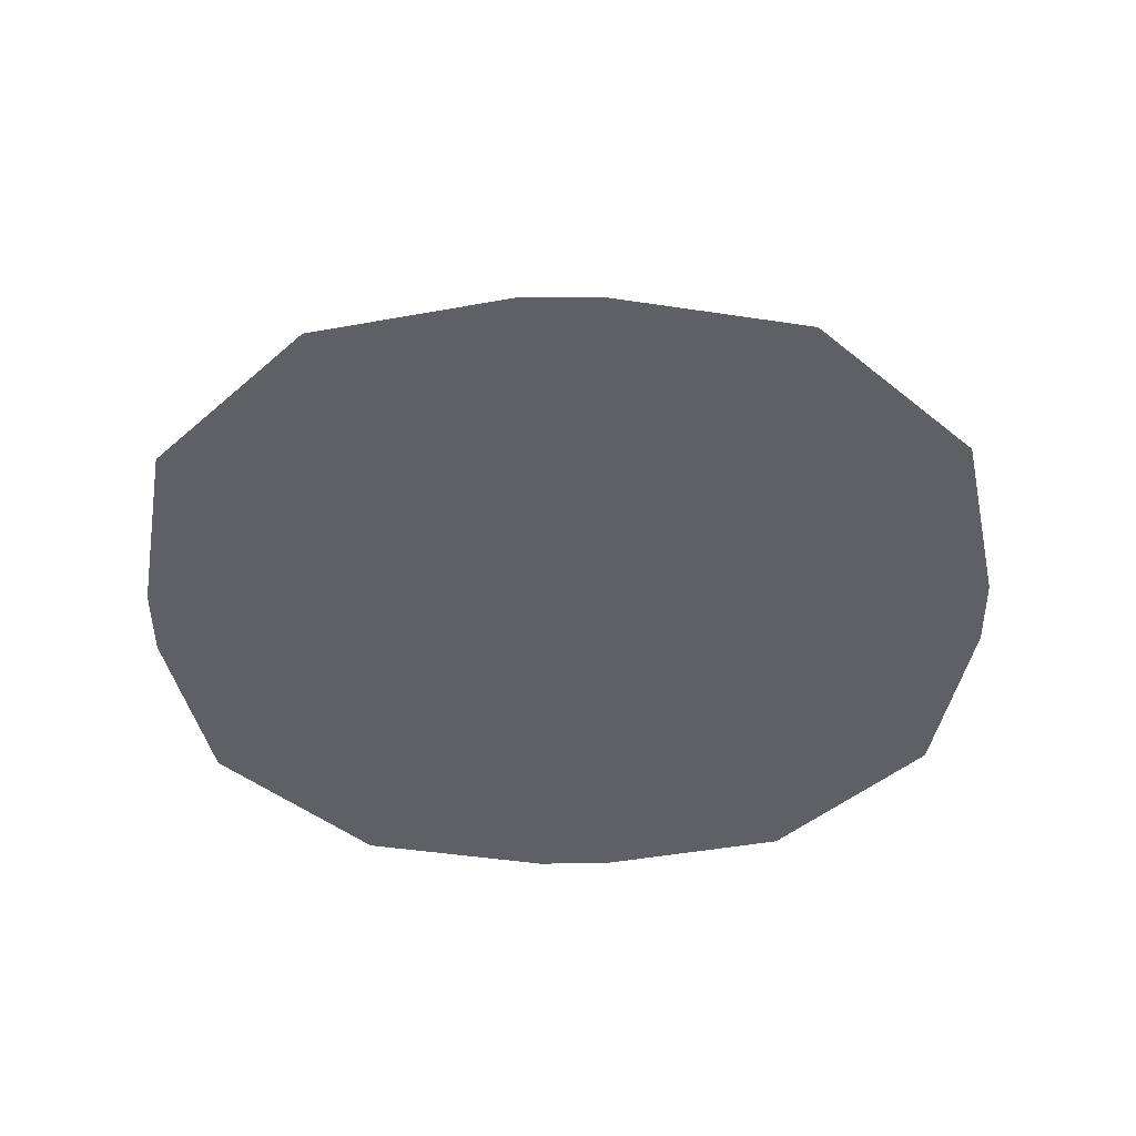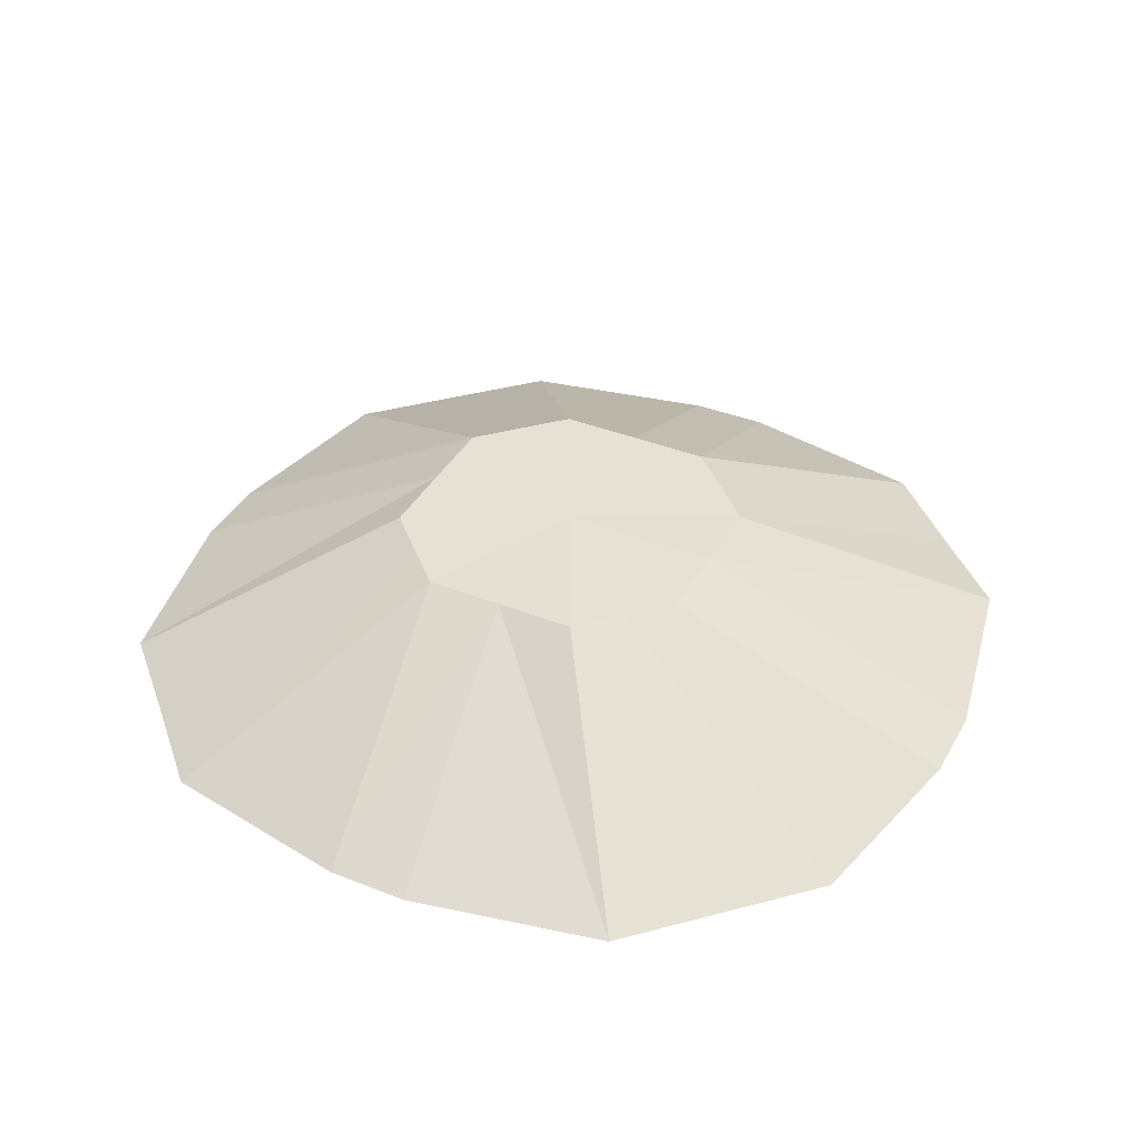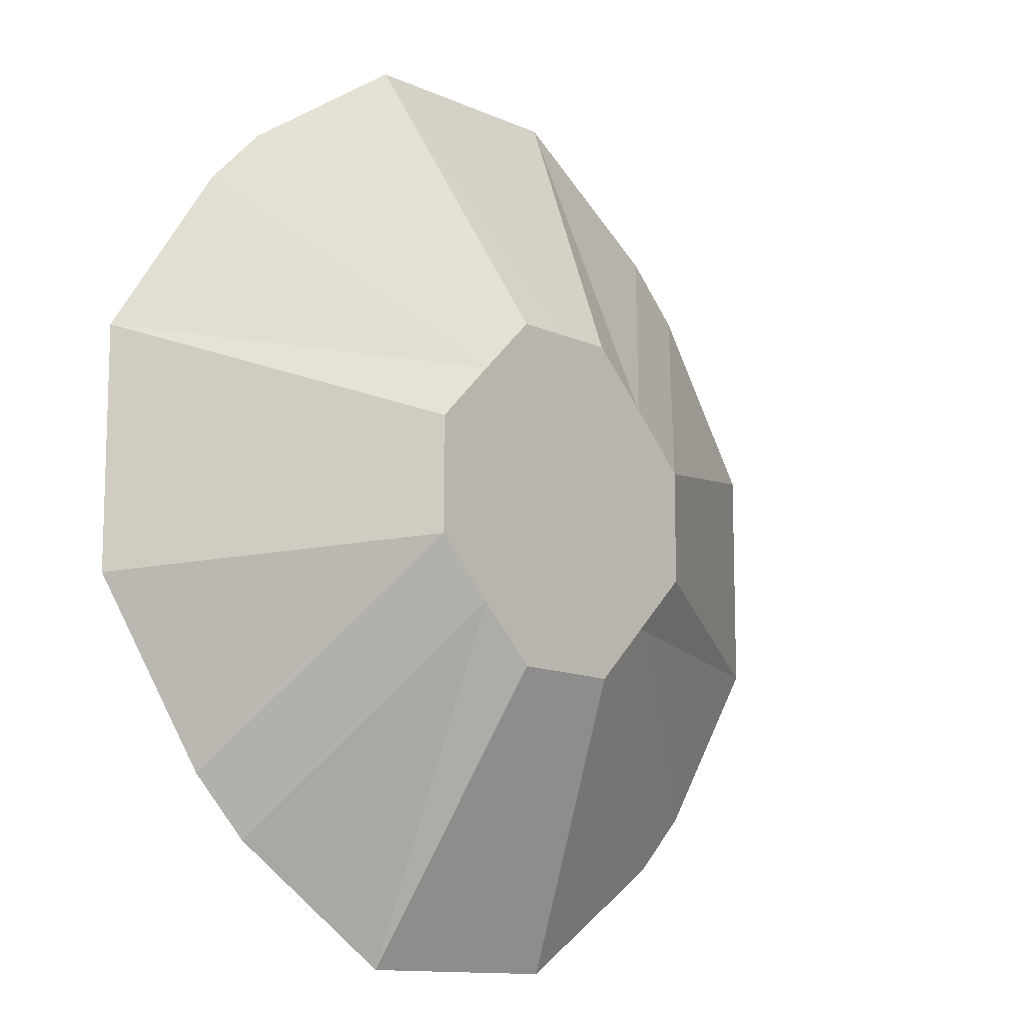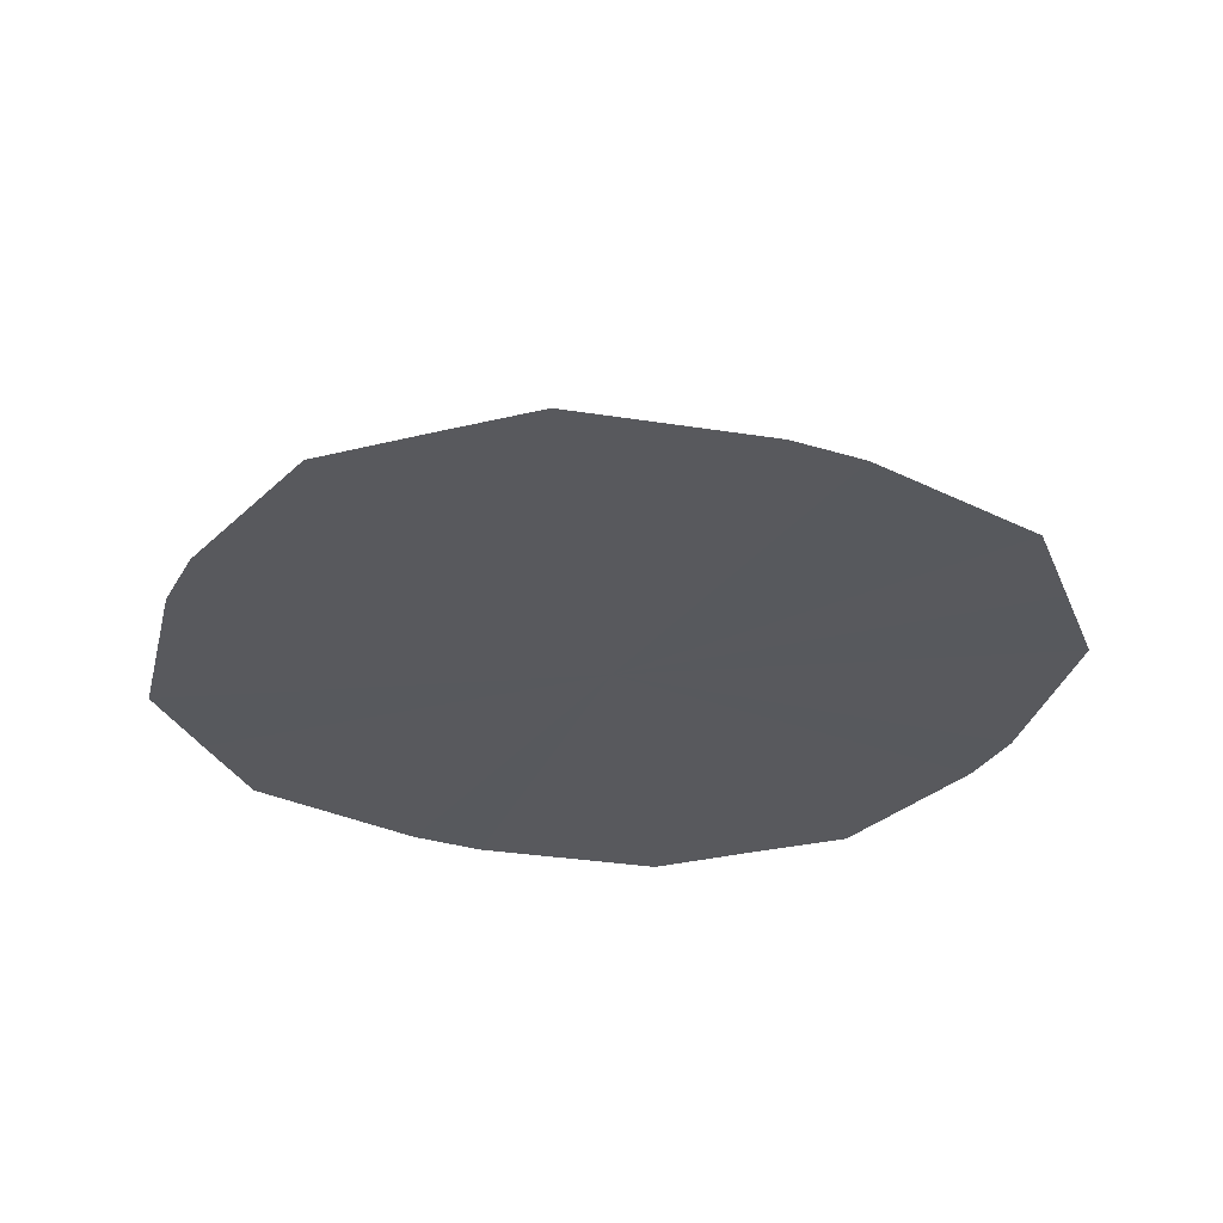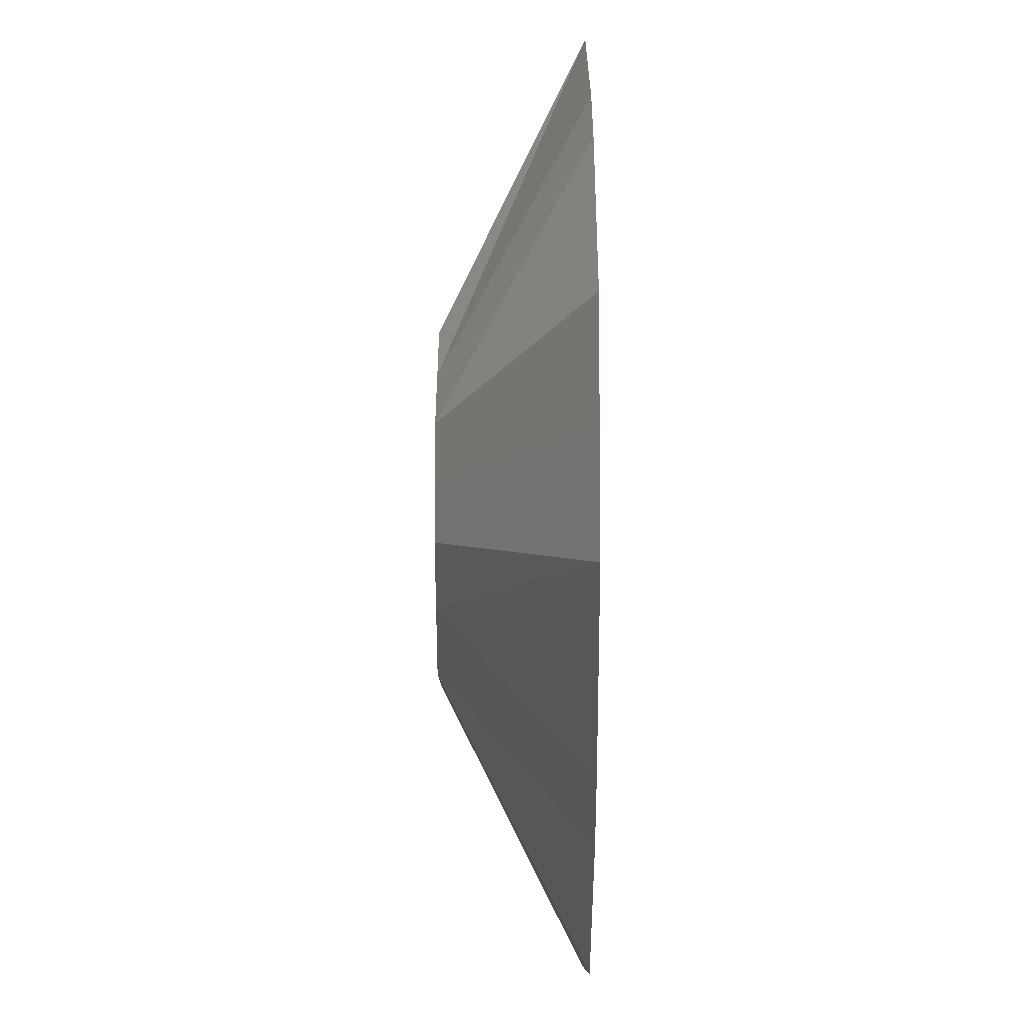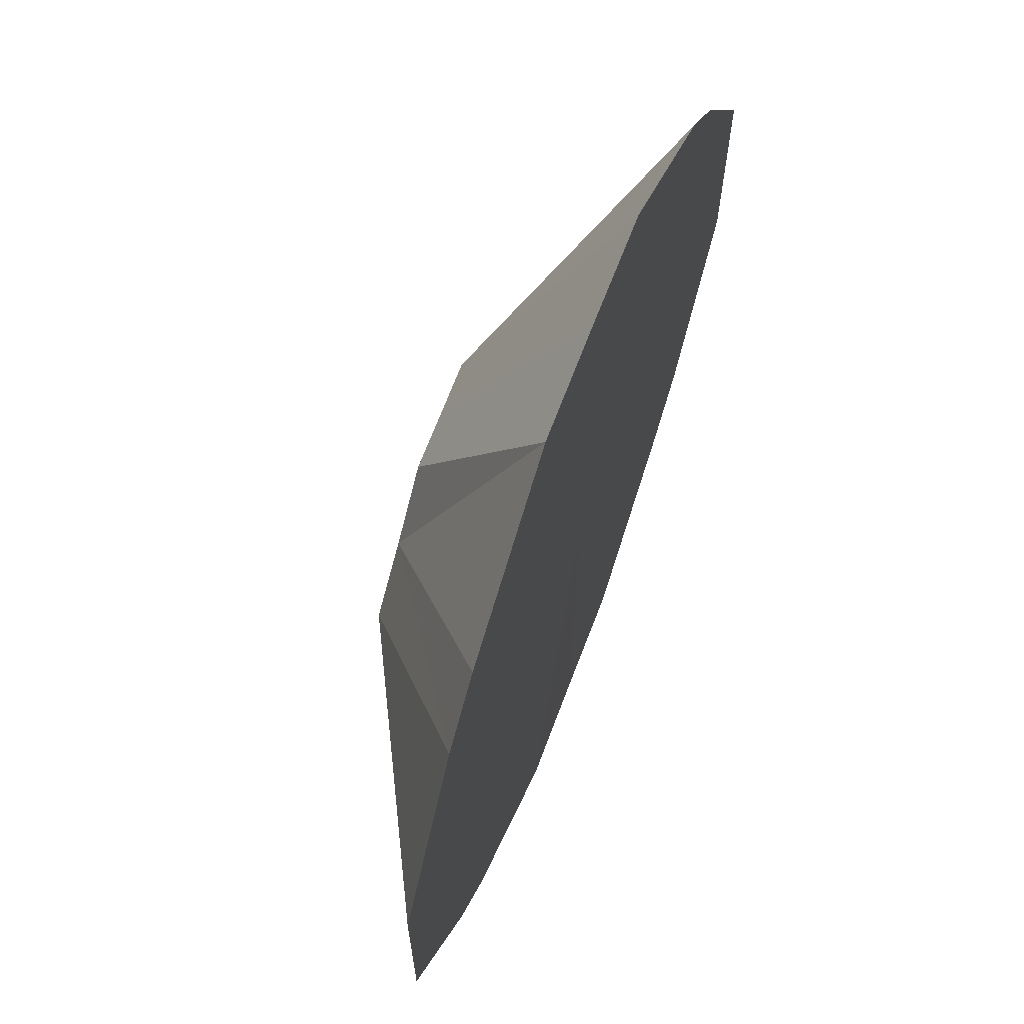
<metadata>
{"format":"obj","ext":"obj","renderer":"f3d","projection":"perspective","resolution":1024,"background":"white","views":[{"elev":-43.1,"azim":-134.0,"up":"+Z"},{"elev":38.9,"azim":71.4,"up":"+Z"},{"elev":-12.0,"azim":-47.0,"up":"+Y"},{"elev":-29.8,"azim":110.2,"up":"+Z"},{"elev":-8.8,"azim":90.0,"up":"+Y"},{"elev":66.9,"azim":110.7,"up":"+Y"}]}
</metadata>
<code>
o 5436
v 2193 1884 7.608
v 2193 1884 7.608
v 2193 1884 7.634
v 2193 1884 7.608
v 2193 1884 7.634
v 2193 1884 7.608
v 2193 1884 7.608
v 2193 1884 7.634
v 2193 1884 7.608
v 2193 1884 7.608
v 2194 1884 7.634
v 2193 1884 7.608
v 2193 1884 7.634
v 2193 1884 7.608
v 2193 1884 7.608
v 2193 1884 7.634
v 2194 1884 7.608
v 2193 1884 7.608
v 2193 1884 7.634
v 2193 1884 7.608
v 2193 1884 7.608
v 2194 1884 7.608
v 2194 1884 7.634
v 2194 1884 7.608
v 2193 1884 7.608
v 2193 1884 7.634
v 2193 1884 7.608
v 2194 1884 7.608
v 2194 1884 7.634
v 2194 1884 7.608
v 2193 1884 7.608
v 2194 1884 7.634
v 2194 1884 7.608
v 2194 1884 7.608
v 2194 1884 7.634
v 2194 1884 7.608
v 2194 1884 7.608
v 2194 1884 7.608
v 2194 1884 7.634
v 2194 1884 7.608
v 2194 1884 7.608
v 2194 1884 7.634
v 2194 1884 7.608
v 2194 1884 7.634
v 2194 1884 7.608
v 2194 1884 7.608
v 2194 1884 7.608
v 2194 1884 7.634
v 2194 1884 7.608
v 2194 1884 7.608
v 2194 1884 7.634
v 2194 1884 7.608
v 2194 1884 7.608
v 2193 1884 7.608
v 2194 1884 7.608
v 2193 1884 7.608
v 2193 1884 7.608
v 2193 1884 7.608
v 2193 1884 7.608
v 2193 1884 7.608
v 2193 1884 7.608
v 2193 1884 7.608
v 2194 1884 7.608
v 2193 1884 7.608
v 2194 1884 7.608
v 2194 1884 7.608
v 2194 1884 7.608
v 2194 1884 7.608
v 2194 1884 7.608
v 2194 1884 7.608
v 2194 1884 7.608
v 2194 1884 7.608
v 2194 1884 7.608
v 2194 1884 7.608
f 1 2 3
f 2 4 5
f 6 5 3
f 4 7 8
f 7 9 8
f 10 8 5
f 3 5 11
f 5 8 11
f 12 3 13
f 13 3 11
f 14 1 13
f 15 16 8
f 8 16 11
f 9 17 16
f 18 13 19
f 19 13 11
f 20 14 19
f 21 20 19
f 17 22 23
f 24 23 16
f 16 23 11
f 25 19 26
f 26 19 11
f 27 21 26
f 28 29 23
f 23 29 11
f 22 30 29
f 31 26 32
f 32 26 11
f 33 27 32
f 30 34 35
f 29 35 11
f 36 35 29
f 34 37 35
f 38 33 39
f 40 32 39
f 39 32 11
f 37 41 42
f 43 42 35
f 35 42 11
f 44 39 11
f 45 39 44
f 46 38 44
f 47 46 44
f 42 48 11
f 49 48 42
f 41 50 48
f 50 47 51
f 51 44 11
f 48 51 11
f 52 44 51
f 53 51 48
f 54 55 56
f 56 55 57
f 58 55 54
f 57 55 59
f 60 55 58
f 59 55 61
f 62 55 60
f 61 55 63
f 64 55 62
f 63 55 65
f 66 55 64
f 65 55 67
f 68 55 66
f 67 55 69
f 70 55 68
f 69 55 71
f 72 55 70
f 71 55 73
f 74 55 72
f 73 55 74

</code>
